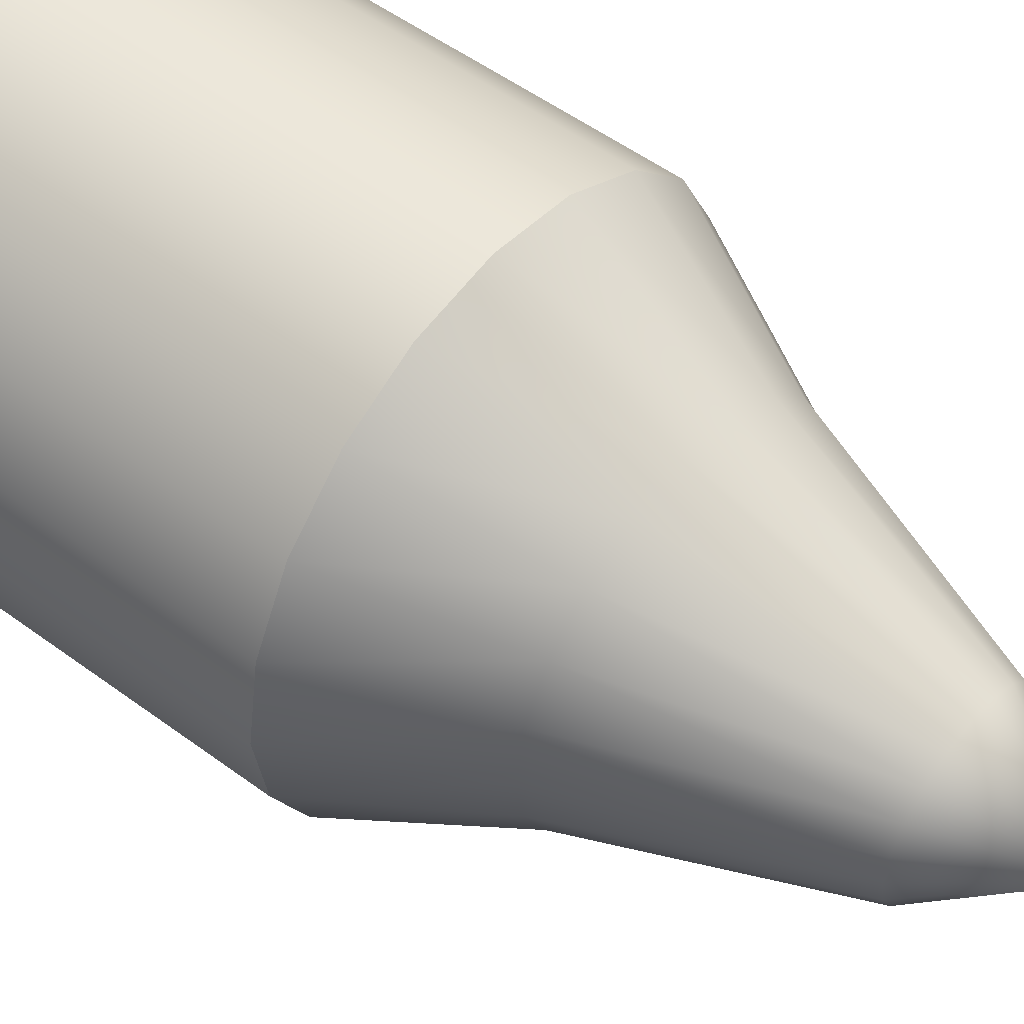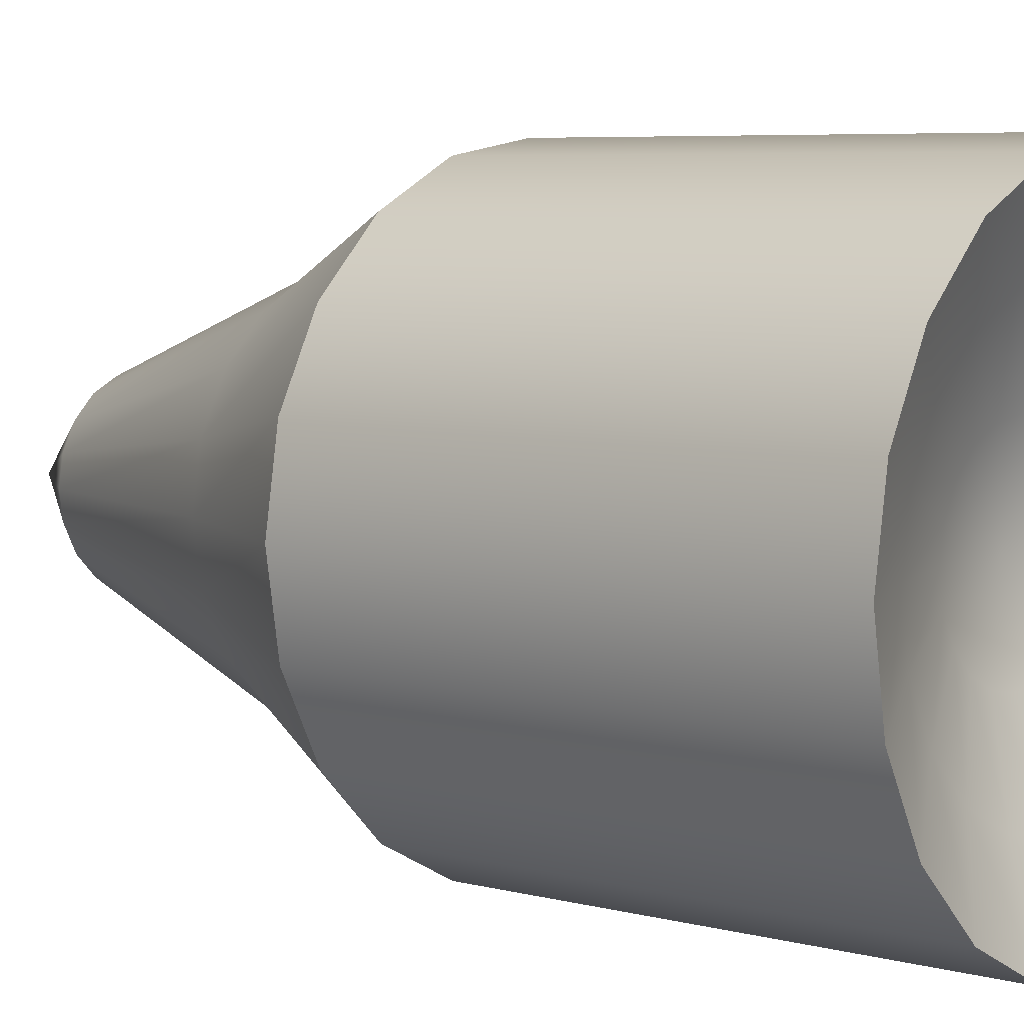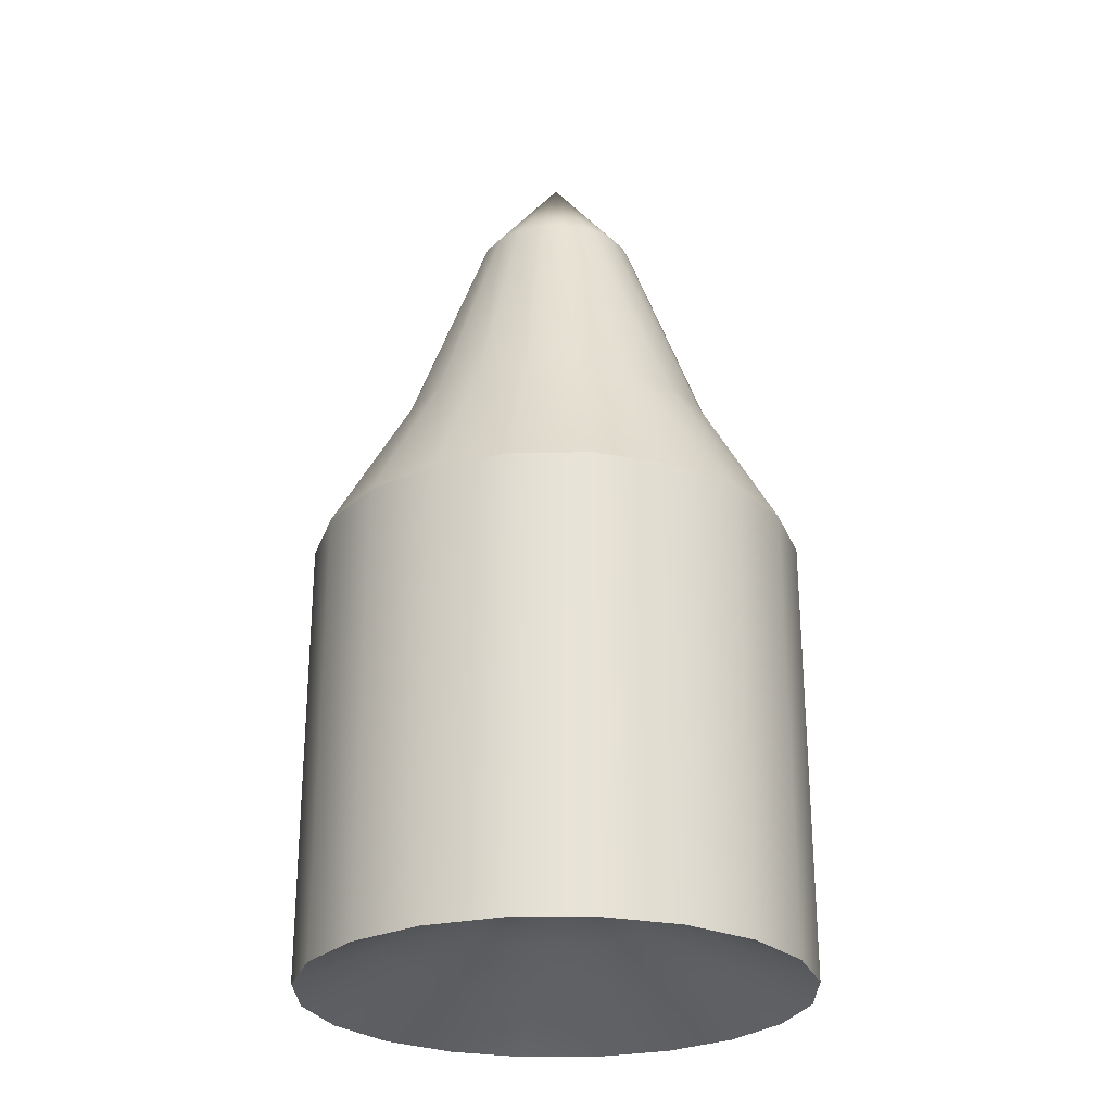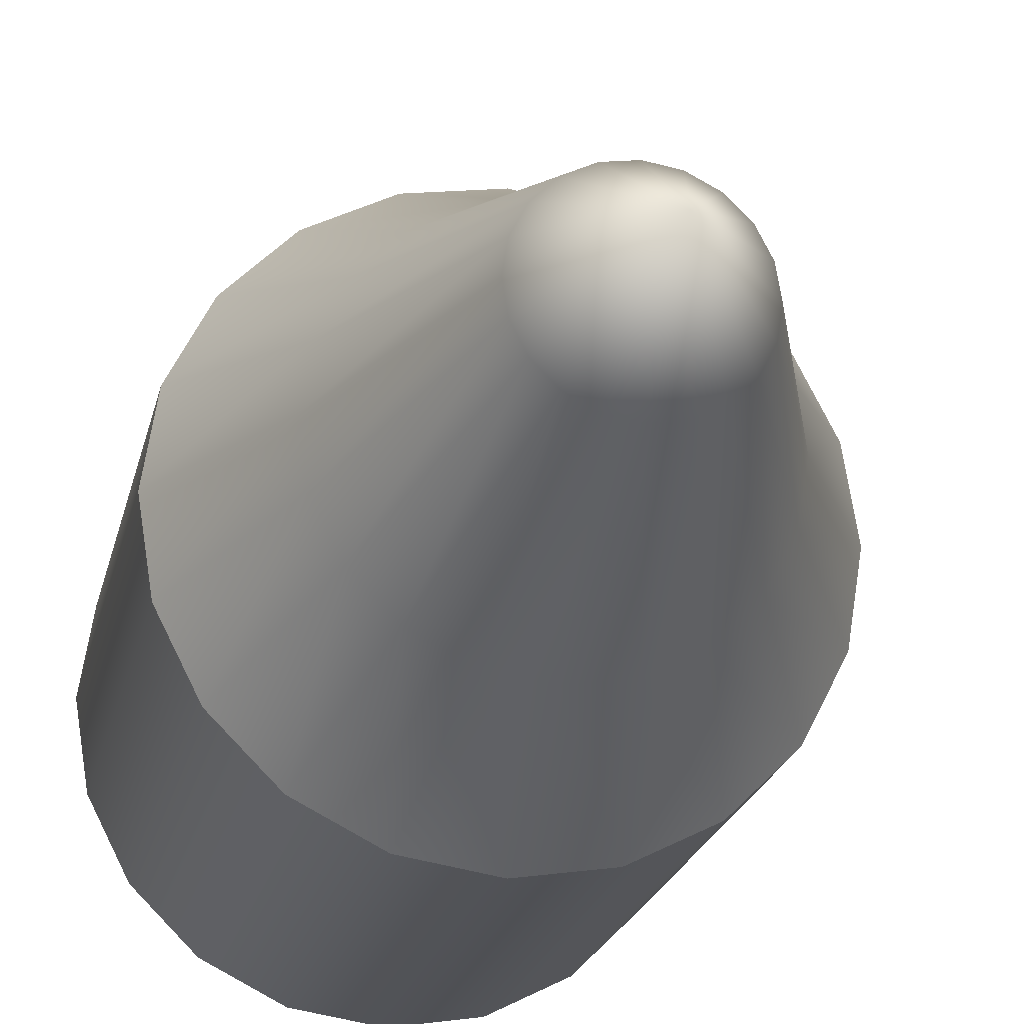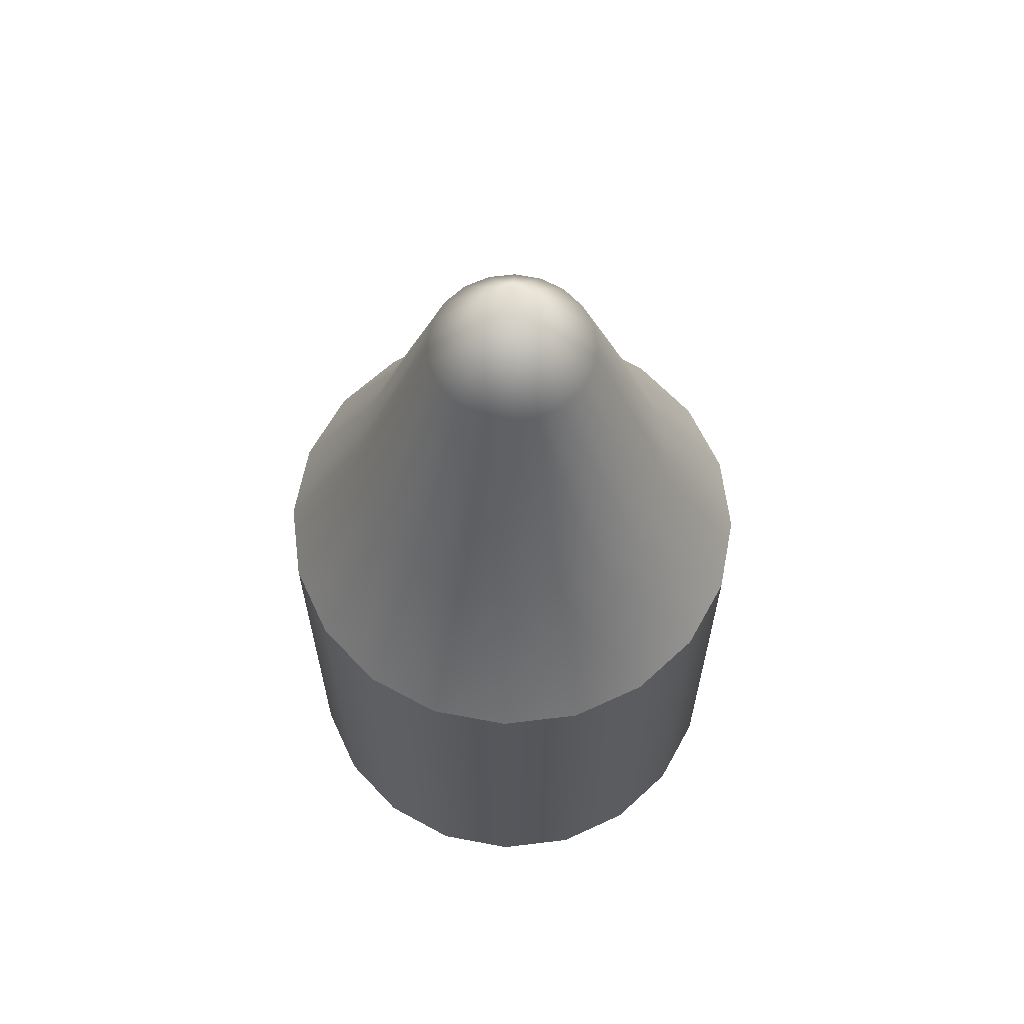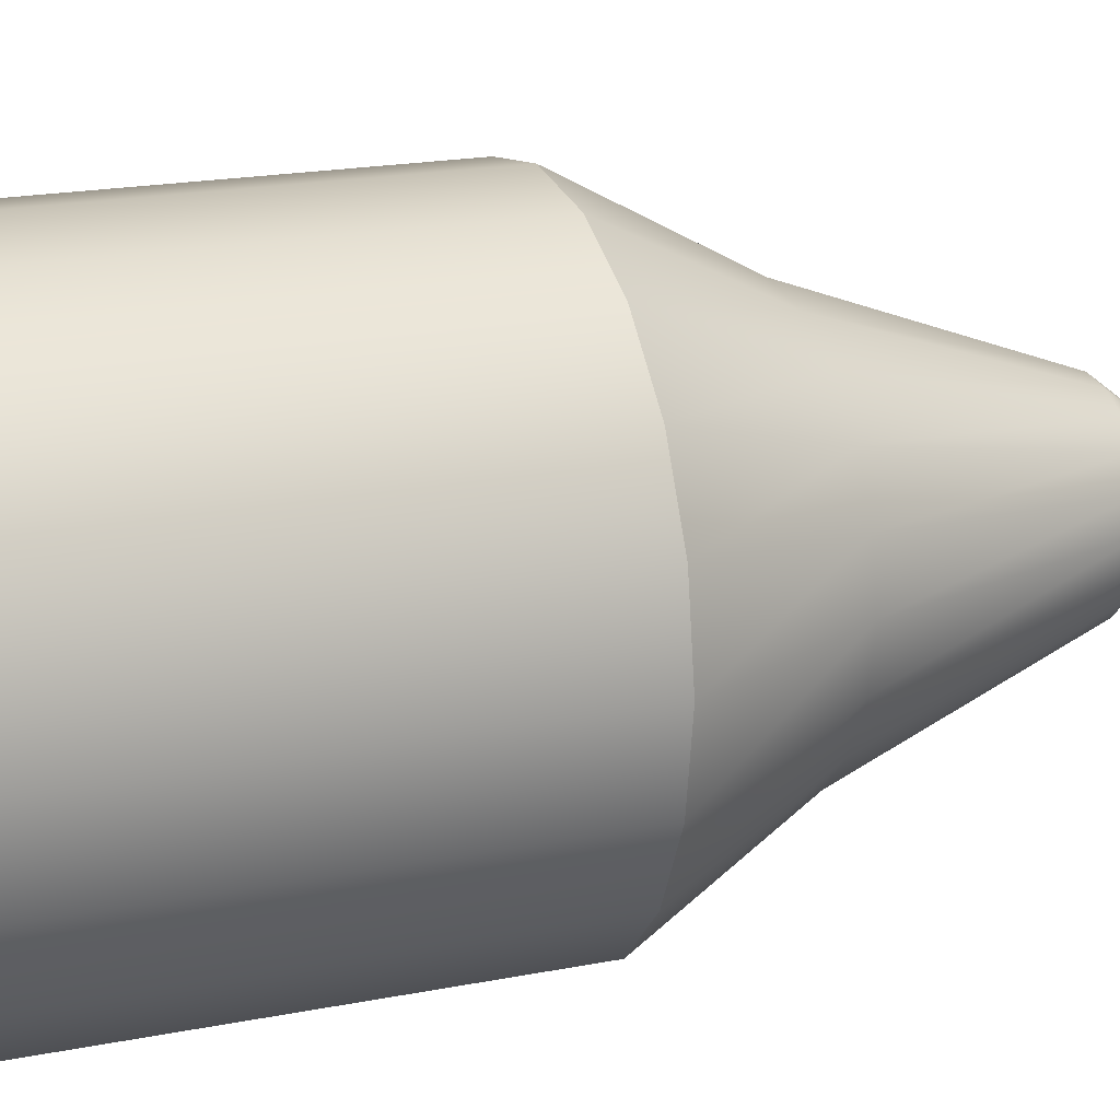
<metadata>
{"format":"obj","ext":"obj","renderer":"f3d","projection":"perspective","resolution":1024,"background":"white","views":[{"elev":52.7,"azim":128.5,"up":"+Z"},{"elev":5.6,"azim":-49.4,"up":"+Z"},{"elev":-26.6,"azim":-8.2,"up":"+Y"},{"elev":-21.3,"azim":167.9,"up":"+Z"},{"elev":63.4,"azim":145.9,"up":"+Y"},{"elev":19.2,"azim":69.3,"up":"+Z"}]}
</metadata>
<code>
g default
v 0.01585 -0.01593 -0.00515
v 0.01348 -0.01593 -0.009796
v 0.009796 -0.01593 -0.01348
v 0.00515 -0.01593 -0.01585
v 0 -0.01593 -0.01667
v -0.00515 -0.01593 -0.01585
v -0.009796 -0.01593 -0.01348
v -0.01348 -0.01593 -0.009796
v -0.01585 -0.01593 -0.00515
v -0.01667 -0.01593 0
v -0.01585 -0.01593 0.00515
v -0.01348 -0.01593 0.009796
v -0.009796 -0.01593 0.01348
v -0.00515 -0.01593 0.01585
v 0 -0.01593 0.01667
v 0.00515 -0.01593 0.01585
v 0.009796 -0.01593 0.01348
v 0.01348 -0.01593 0.009796
v 0.01585 -0.01593 0.00515
v 0.01667 -0.01593 0
v 0.0317 -0.02188 -0.0103
v 0.02697 -0.02188 -0.01959
v 0.01959 -0.02188 -0.02697
v 0.0103 -0.02188 -0.0317
v 0 -0.02188 -0.03333
v -0.0103 -0.02188 -0.0317
v -0.01959 -0.02188 -0.02697
v -0.02697 -0.02188 -0.01959
v -0.0317 -0.02188 -0.0103
v -0.03333 -0.02188 0
v -0.0317 -0.02188 0.0103
v -0.02697 -0.02188 0.01959
v -0.01959 -0.02188 0.02697
v -0.0103 -0.02188 0.0317
v 0 -0.02188 0.03333
v 0.0103 -0.02188 0.0317
v 0.01959 -0.02188 0.02697
v 0.02697 -0.02188 0.01959
v 0.0317 -0.02188 0.0103
v 0.03333 -0.02188 0
v 0.04755 -0.02962 -0.01545
v 0.04045 -0.02962 -0.02939
v 0.02939 -0.02962 -0.04045
v 0.01545 -0.02962 -0.04755
v 0 -0.02962 -0.05
v -0.01545 -0.02962 -0.04755
v -0.02939 -0.02962 -0.04045
v -0.04045 -0.02962 -0.02939
v -0.04755 -0.02962 -0.01545
v -0.05 -0.02962 0
v -0.04755 -0.02962 0.01545
v -0.04045 -0.02962 0.02939
v -0.02939 -0.02962 0.04045
v -0.01545 -0.02962 0.04755
v 0 -0.02962 0.05
v 0.01545 -0.02962 0.04755
v 0.02939 -0.02962 0.04045
v 0.04045 -0.02962 0.02939
v 0.04755 -0.02962 0.01545
v 0.05 -0.02962 0
v 0.04755 0.06046 -0.01545
v 0.04045 0.06046 -0.02939
v 0.02939 0.06046 -0.04045
v 0.01545 0.06046 -0.04755
v 0 0.06046 -0.05
v -0.01545 0.06046 -0.04755
v -0.02939 0.06046 -0.04045
v -0.04045 0.06046 -0.02939
v -0.04755 0.06046 -0.01545
v -0.05 0.06046 0
v -0.04755 0.06046 0.01545
v -0.04045 0.06046 0.02939
v -0.02939 0.06046 0.04045
v -0.01545 0.06046 0.04755
v 0 0.06046 0.05
v 0.01545 0.06046 0.04755
v 0.02939 0.06046 0.04045
v 0.04045 0.06046 0.02939
v 0.04755 0.06046 0.01545
v 0.05 0.06046 0
v 0.0317 0.09054 -0.0103
v 0.02697 0.09054 -0.01959
v 0.01959 0.09054 -0.02697
v 0.0103 0.09054 -0.0317
v 0 0.09054 -0.03333
v -0.0103 0.09054 -0.0317
v -0.01959 0.09054 -0.02697
v -0.02697 0.09054 -0.01959
v -0.0317 0.09054 -0.0103
v -0.03333 0.09054 0
v -0.0317 0.09054 0.0103
v -0.02697 0.09054 0.01959
v -0.01959 0.09054 0.02697
v -0.0103 0.09054 0.0317
v 0 0.09054 0.03333
v 0.0103 0.09054 0.0317
v 0.01959 0.09054 0.02697
v 0.02697 0.09054 0.01959
v 0.0317 0.09054 0.0103
v 0.03333 0.09054 0
v 0.01585 0.1354 -0.00515
v 0.01348 0.1354 -0.009796
v 0.009796 0.1354 -0.01348
v 0.00515 0.1354 -0.01585
v 0 0.1354 -0.01667
v -0.00515 0.1354 -0.01585
v -0.009796 0.1354 -0.01348
v -0.01348 0.1354 -0.009796
v -0.01585 0.1354 -0.00515
v -0.01667 0.1354 0
v -0.01585 0.1354 0.00515
v -0.01348 0.1354 0.009796
v -0.009796 0.1354 0.01348
v -0.00515 0.1354 0.01585
v 0 0.1354 0.01667
v 0.00515 0.1354 0.01585
v 0.009796 0.1354 0.01348
v 0.01348 0.1354 0.009796
v 0.01585 0.1354 0.00515
v 0.01667 0.1354 0
v 0 -0.0137 0
v 0 0.1564 0
g Bullet1
f 1 2 21
f 21 2 22
f 2 3 22
f 22 3 23
f 3 4 23
f 23 4 24
f 4 5 24
f 24 5 25
f 5 6 25
f 25 6 26
f 6 7 26
f 26 7 27
f 7 8 27
f 27 8 28
f 8 9 28
f 28 9 29
f 9 10 29
f 29 10 30
f 10 11 30
f 30 11 31
f 11 12 31
f 31 12 32
f 12 13 32
f 32 13 33
f 13 14 33
f 33 14 34
f 14 15 34
f 34 15 35
f 15 16 35
f 35 16 36
f 16 17 36
f 36 17 37
f 17 18 37
f 37 18 38
f 18 19 38
f 38 19 39
f 19 20 39
f 39 20 40
f 20 1 40
f 40 1 21
f 21 22 41
f 41 22 42
f 22 23 42
f 42 23 43
f 23 24 43
f 43 24 44
f 24 25 44
f 44 25 45
f 25 26 45
f 45 26 46
f 26 27 46
f 46 27 47
f 27 28 47
f 47 28 48
f 28 29 48
f 48 29 49
f 29 30 49
f 49 30 50
f 30 31 50
f 50 31 51
f 31 32 51
f 51 32 52
f 32 33 52
f 52 33 53
f 33 34 53
f 53 34 54
f 34 35 54
f 54 35 55
f 35 36 55
f 55 36 56
f 36 37 56
f 56 37 57
f 37 38 57
f 57 38 58
f 38 39 58
f 58 39 59
f 39 40 59
f 59 40 60
f 40 21 60
f 60 21 41
f 41 42 61
f 61 42 62
f 42 43 62
f 62 43 63
f 43 44 63
f 63 44 64
f 44 45 64
f 64 45 65
f 45 46 65
f 65 46 66
f 46 47 66
f 66 47 67
f 47 48 67
f 67 48 68
f 48 49 68
f 68 49 69
f 49 50 69
f 69 50 70
f 50 51 70
f 70 51 71
f 51 52 71
f 71 52 72
f 52 53 72
f 72 53 73
f 53 54 73
f 73 54 74
f 54 55 74
f 74 55 75
f 55 56 75
f 75 56 76
f 56 57 76
f 76 57 77
f 57 58 77
f 77 58 78
f 58 59 78
f 78 59 79
f 59 60 79
f 79 60 80
f 60 41 80
f 80 41 61
f 61 62 81
f 81 62 82
f 62 63 82
f 82 63 83
f 63 64 83
f 83 64 84
f 64 65 84
f 84 65 85
f 65 66 85
f 85 66 86
f 66 67 86
f 86 67 87
f 67 68 87
f 87 68 88
f 68 69 88
f 88 69 89
f 69 70 89
f 89 70 90
f 70 71 90
f 90 71 91
f 71 72 91
f 91 72 92
f 72 73 92
f 92 73 93
f 73 74 93
f 93 74 94
f 74 75 94
f 94 75 95
f 75 76 95
f 95 76 96
f 76 77 96
f 96 77 97
f 77 78 97
f 97 78 98
f 78 79 98
f 98 79 99
f 79 80 99
f 99 80 100
f 80 61 100
f 100 61 81
f 81 82 101
f 101 82 102
f 82 83 102
f 102 83 103
f 83 84 103
f 103 84 104
f 84 85 104
f 104 85 105
f 85 86 105
f 105 86 106
f 86 87 106
f 106 87 107
f 87 88 107
f 107 88 108
f 88 89 108
f 108 89 109
f 89 90 109
f 109 90 110
f 90 91 110
f 110 91 111
f 91 92 111
f 111 92 112
f 92 93 112
f 112 93 113
f 93 94 113
f 113 94 114
f 94 95 114
f 114 95 115
f 95 96 115
f 115 96 116
f 96 97 116
f 116 97 117
f 97 98 117
f 117 98 118
f 98 99 118
f 118 99 119
f 99 100 119
f 119 100 120
f 100 81 120
f 120 81 101
f 2 1 121
f 3 2 121
f 4 3 121
f 5 4 121
f 6 5 121
f 7 6 121
f 8 7 121
f 9 8 121
f 10 9 121
f 11 10 121
f 12 11 121
f 13 12 121
f 14 13 121
f 15 14 121
f 16 15 121
f 17 16 121
f 18 17 121
f 19 18 121
f 20 19 121
f 1 20 121
f 101 102 122
f 102 103 122
f 103 104 122
f 104 105 122
f 105 106 122
f 106 107 122
f 107 108 122
f 108 109 122
f 109 110 122
f 110 111 122
f 111 112 122
f 112 113 122
f 113 114 122
f 114 115 122
f 115 116 122
f 116 117 122
f 117 118 122
f 118 119 122
f 119 120 122
f 120 101 122

</code>
